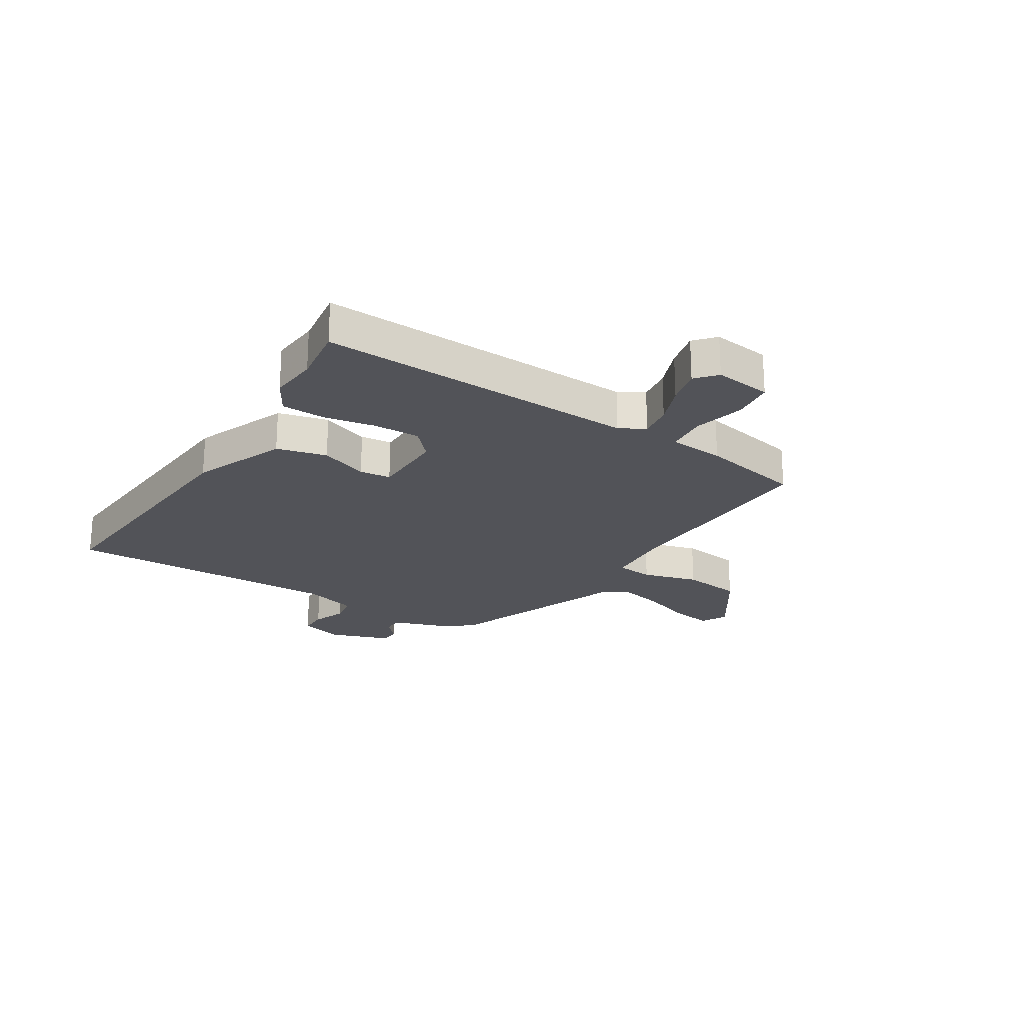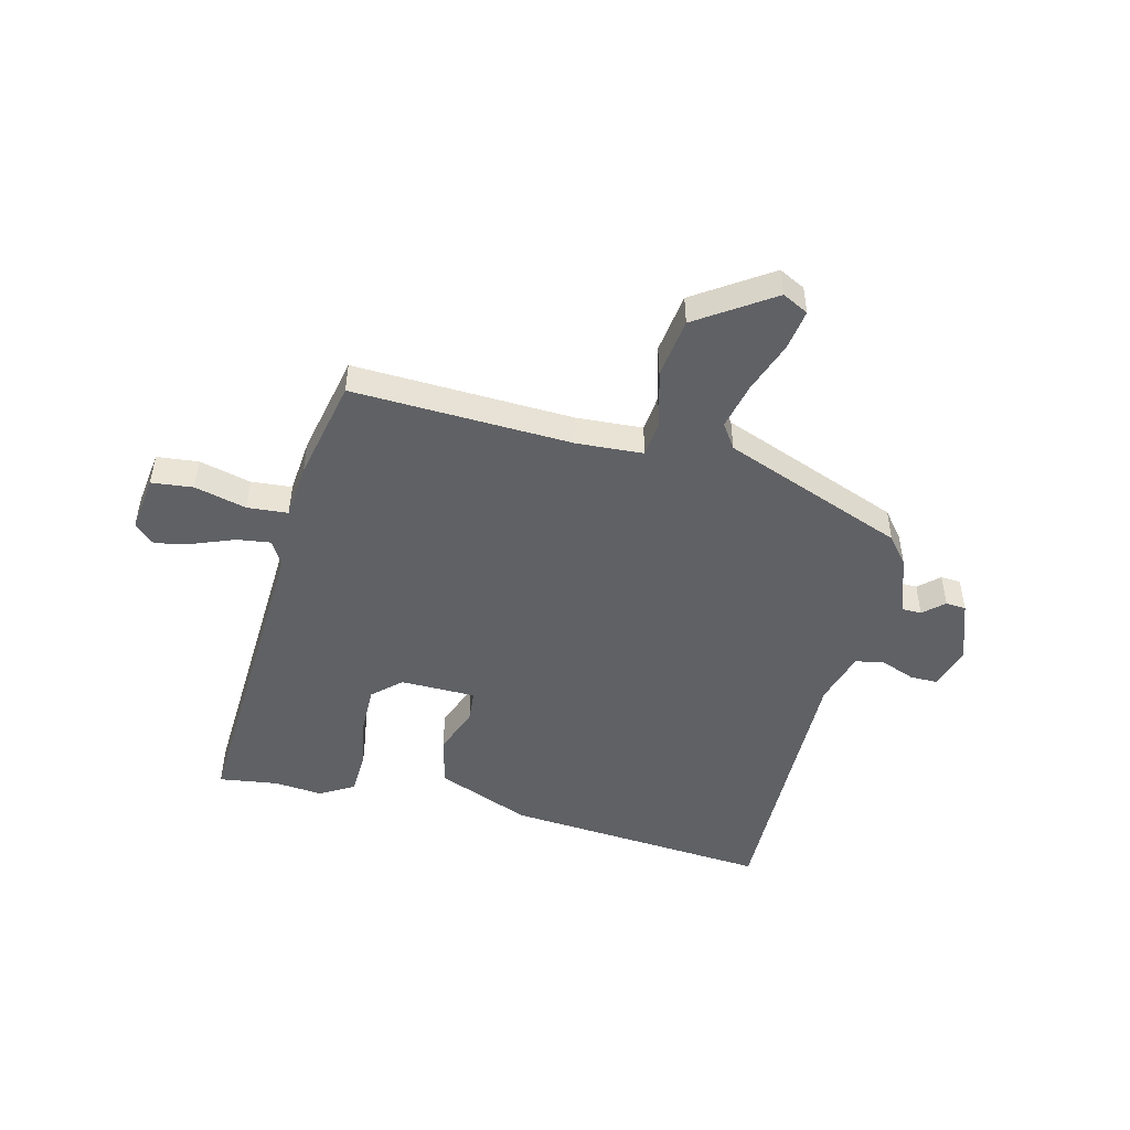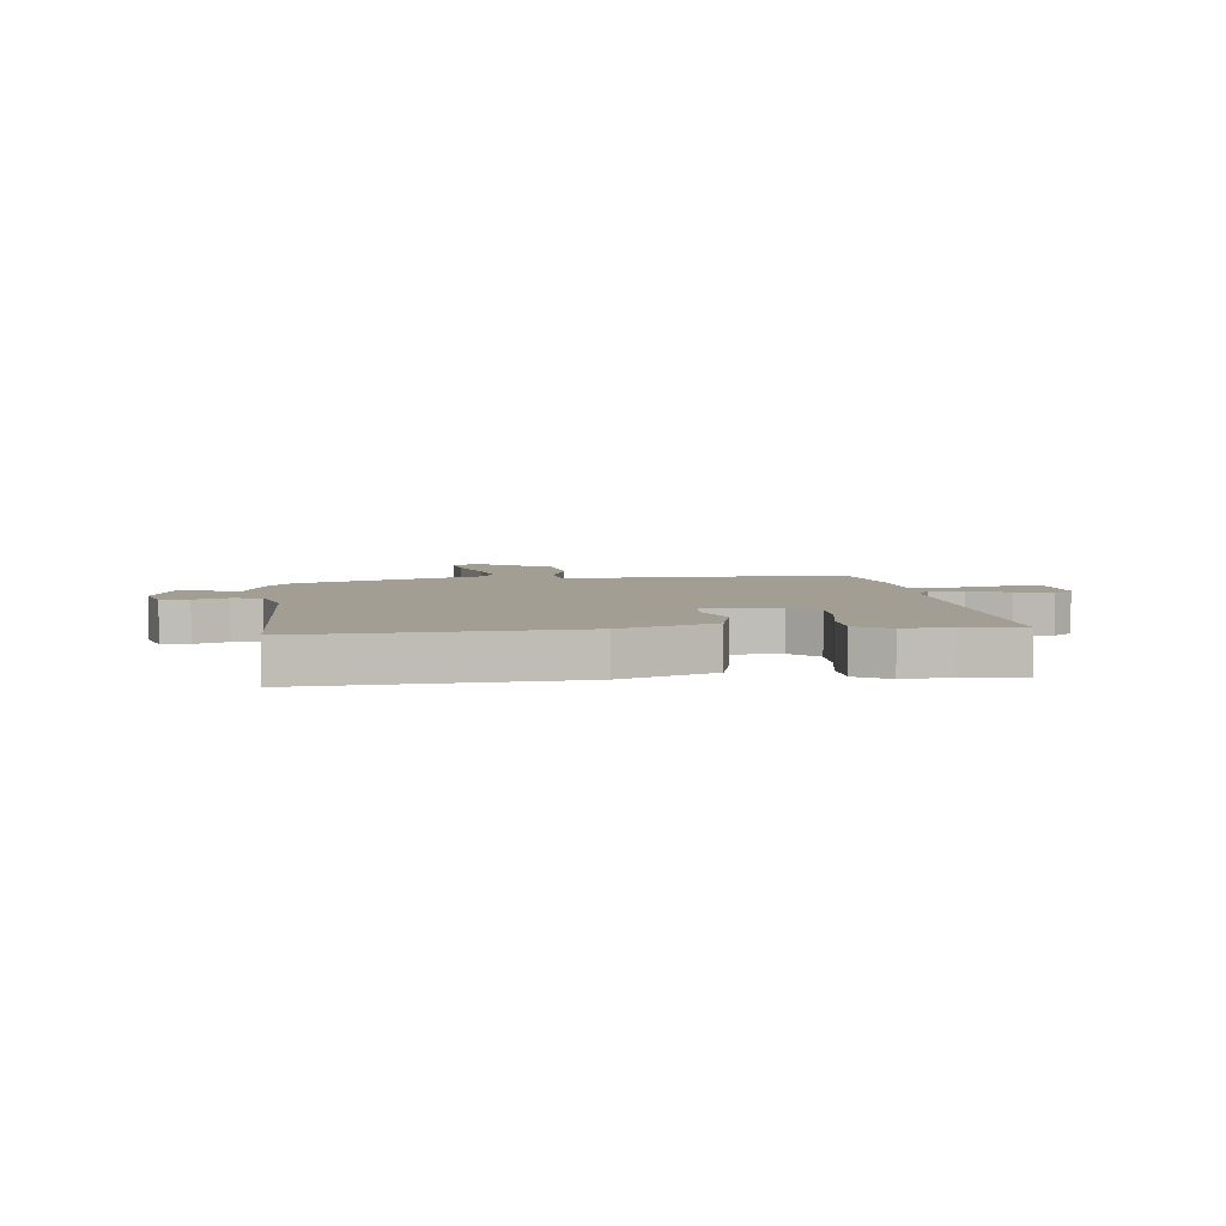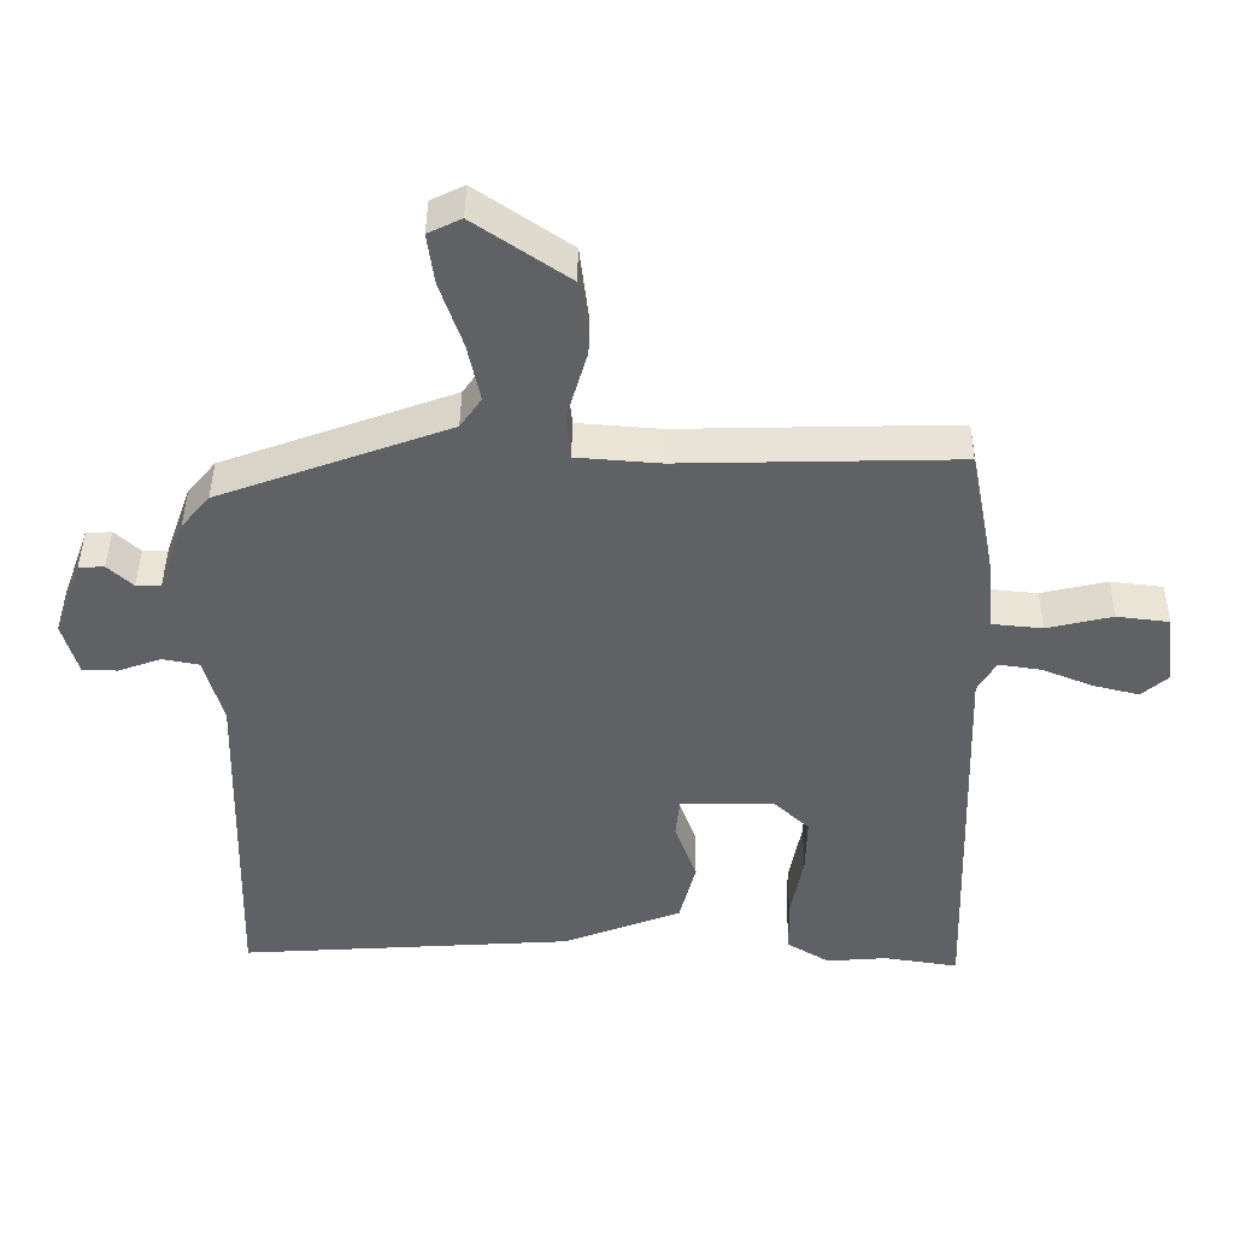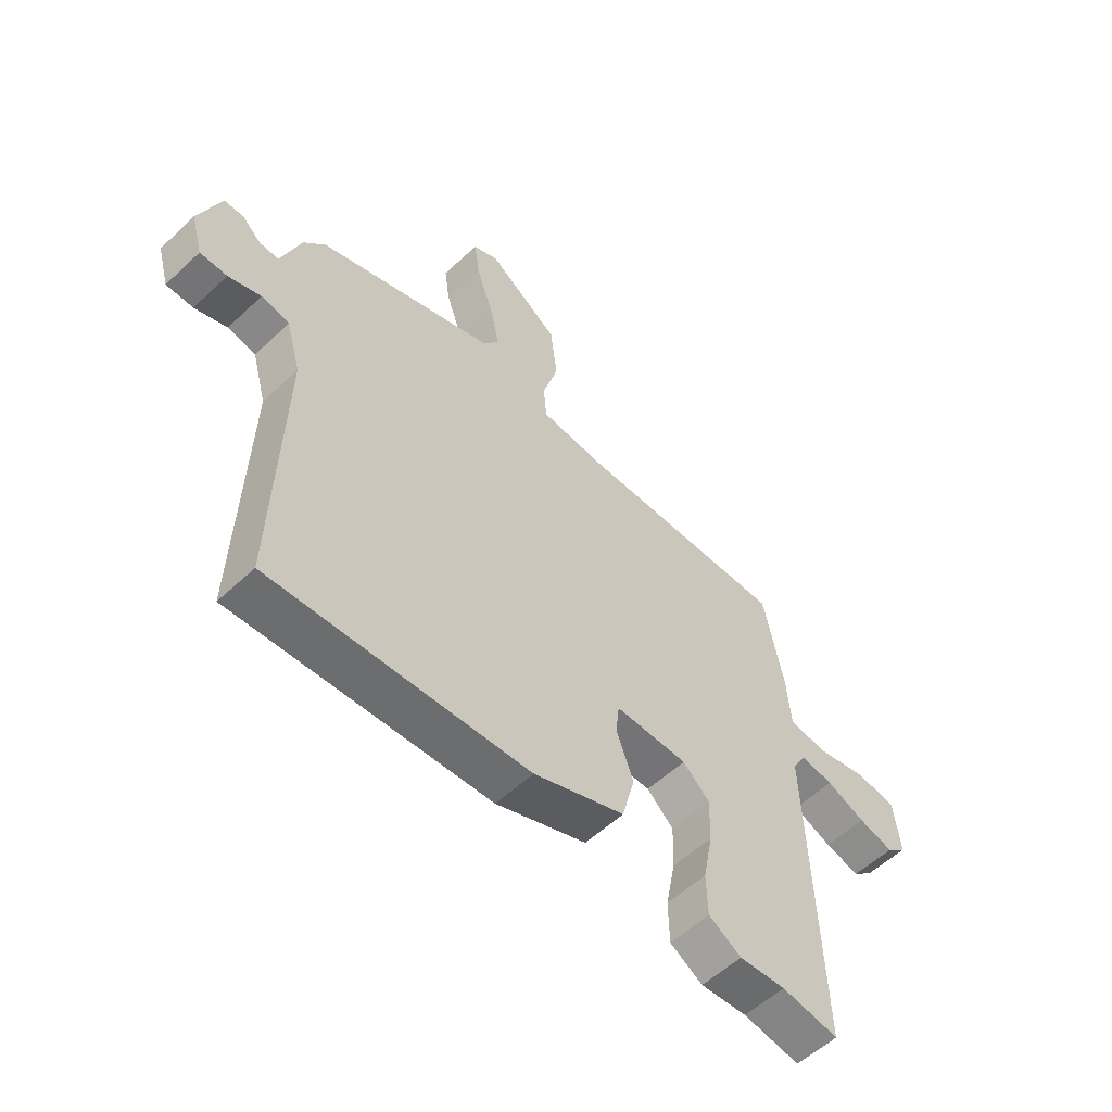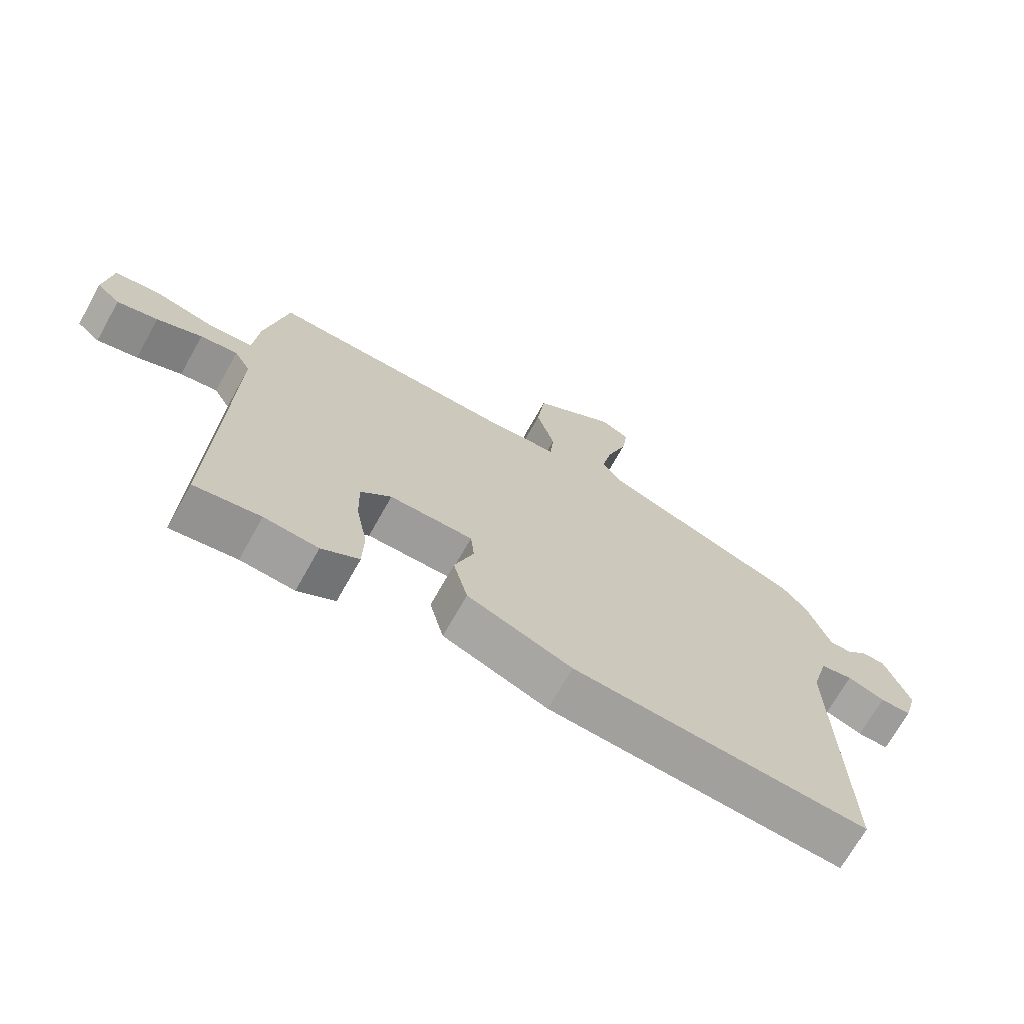
<metadata>
{"format":"obj","ext":"obj","renderer":"f3d","projection":"perspective","resolution":1024,"background":"white","views":[{"elev":-22.6,"azim":-122.6,"up":"+Y"},{"elev":-48.6,"azim":-14.8,"up":"+Y"},{"elev":5.2,"azim":173.3,"up":"+Y"},{"elev":42.4,"azim":-179.4,"up":"+Z"},{"elev":-56.3,"azim":134.4,"up":"+Z"},{"elev":-70.3,"azim":-29.3,"up":"+Z"}]}
</metadata>
<code>
v 0.471 0.07 0.393
v 0.511 0.07 0.345
v 0.548 0.07 0.241
v 0.583 0.07 0.241
v 0.619 0.07 0.274
v 0.655 0.07 0.272
v 0.695 0.07 0.163
v 0.673 0.07 0.086
v 0.623 0.07 0.086
v 0.563 0.07 0.108
v 0.511 0.07 0.098
v 0.484 0.07 0.002
v 0.497 0.07 -0.492
v 0.024 0.07 -0.461
v -0.144 0.07 -0.396
v -0.167 0.07 -0.307
v -0.136 0.07 -0.221
v -0.142 0.07 -0.165
v -0.276 0.07 -0.165
v -0.325 0.07 -0.211
v -0.323 0.07 -0.293
v -0.305 0.07 -0.386
v -0.307 0.07 -0.464
v -0.367 0.07 -0.5
v -0.453 0.07 -0.493
v -0.558 0.07 -0.509
v -0.54 0.07 0.064
v -0.566 0.07 0.109
v -0.626 0.07 0.1
v -0.698 0.07 0.071
v -0.763 0.07 0.055
v -0.8 0.07 0.087
v -0.788 0.07 0.189
v -0.714 0.07 0.198
v -0.621 0.07 0.176
v -0.549 0.07 0.183
v -0.541 0.07 0.282
v -0.505 0.07 0.465
v -0.113 0.07 0.455
v 0.005 0.07 0.464
v 0.011 0.07 0.53
v -0.018 0.07 0.629
v -0.005 0.07 0.736
v 0.128 0.07 0.827
v 0.175 0.07 0.804
v 0.165 0.07 0.732
v 0.133 0.07 0.639
v 0.115 0.07 0.556
v 0.145 0.07 0.513
v 0.471 0 0.393
v 0.511 0 0.345
v 0.548 0 0.241
v 0.583 0 0.241
v 0.619 0 0.274
v 0.655 0 0.272
v 0.695 0 0.163
v 0.673 0 0.086
v 0.623 0 0.086
v 0.563 0 0.108
v 0.511 0 0.098
v 0.484 0 0.002
v 0.497 0 -0.492
v 0.024 0 -0.461
v -0.144 0 -0.396
v -0.167 0 -0.307
v -0.136 0 -0.221
v -0.142 0 -0.165
v -0.276 0 -0.165
v -0.325 0 -0.211
v -0.323 0 -0.293
v -0.305 0 -0.386
v -0.307 0 -0.464
v -0.367 0 -0.5
v -0.453 0 -0.493
v -0.558 0 -0.509
v -0.54 0 0.064
v -0.566 0 0.109
v -0.626 0 0.1
v -0.698 0 0.071
v -0.763 0 0.055
v -0.8 0 0.087
v -0.788 0 0.189
v -0.714 0 0.198
v -0.621 0 0.176
v -0.549 0 0.183
v -0.541 0 0.282
v -0.505 0 0.465
v -0.113 0 0.455
v 0.005 0 0.464
v 0.011 0 0.53
v -0.018 0 0.629
v -0.005 0 0.736
v 0.128 0 0.827
v 0.175 0 0.804
v 0.165 0 0.732
v 0.133 0 0.639
v 0.115 0 0.556
v 0.145 0 0.513
f 45 46 47
f 44 45 47
f 43 44 47
f 42 43 47
f 41 42 47
f 40 41 47 48
f 36 37 38 39
f 36 39 40
f 33 34 35
f 32 33 35
f 31 32 35
f 30 31 35
f 29 30 35
f 28 29 35 36
f 27 28 36 40
f 25 26 27
f 24 25 27
f 23 24 27
f 22 23 27
f 21 22 27
f 20 21 27
f 19 20 27 40
f 15 16 17
f 14 15 17
f 13 14 17
f 12 13 17
f 11 12 17 18
f 8 9 10
f 7 8 10
f 6 7 10
f 5 6 10
f 4 5 10
f 3 4 10 11
f 18 19 40
f 11 18 40
f 3 11 40
f 2 3 40
f 1 2 40
f 49 1 40
f 40 48 49
f 96 95 94
f 96 94 93
f 96 93 92
f 96 92 91
f 96 91 90
f 97 96 90 89
f 88 87 86 85
f 89 88 85
f 84 83 82
f 84 82 81
f 84 81 80
f 84 80 79
f 84 79 78
f 85 84 78 77
f 89 85 77 76
f 76 75 74
f 76 74 73
f 76 73 72
f 76 72 71
f 76 71 70
f 76 70 69
f 89 76 69 68
f 66 65 64
f 66 64 63
f 66 63 62
f 66 62 61
f 67 66 61 60
f 59 58 57
f 59 57 56
f 59 56 55
f 59 55 54
f 59 54 53
f 60 59 53 52
f 89 68 67
f 89 67 60
f 89 60 52
f 89 52 51
f 89 51 50
f 89 50 98
f 98 97 89
f 1 50 51 2
f 2 51 52 3
f 3 52 53 4
f 4 53 54 5
f 5 54 55 6
f 6 55 56 7
f 7 56 57 8
f 8 57 58 9
f 9 58 59 10
f 10 59 60 11
f 11 60 61 12
f 12 61 62 13
f 13 62 63 14
f 14 63 64 15
f 15 64 65 16
f 16 65 66 17
f 17 66 67 18
f 18 67 68 19
f 19 68 69 20
f 20 69 70 21
f 21 70 71 22
f 22 71 72 23
f 23 72 73 24
f 24 73 74 25
f 25 74 75 26
f 26 75 76 27
f 27 76 77 28
f 28 77 78 29
f 29 78 79 30
f 30 79 80 31
f 31 80 81 32
f 32 81 82 33
f 33 82 83 34
f 34 83 84 35
f 35 84 85 36
f 36 85 86 37
f 37 86 87 38
f 38 87 88 39
f 39 88 89 40
f 40 89 90 41
f 41 90 91 42
f 42 91 92 43
f 43 92 93 44
f 44 93 94 45
f 45 94 95 46
f 46 95 96 47
f 47 96 97 48
f 48 97 98 49
f 49 98 50 1

</code>
